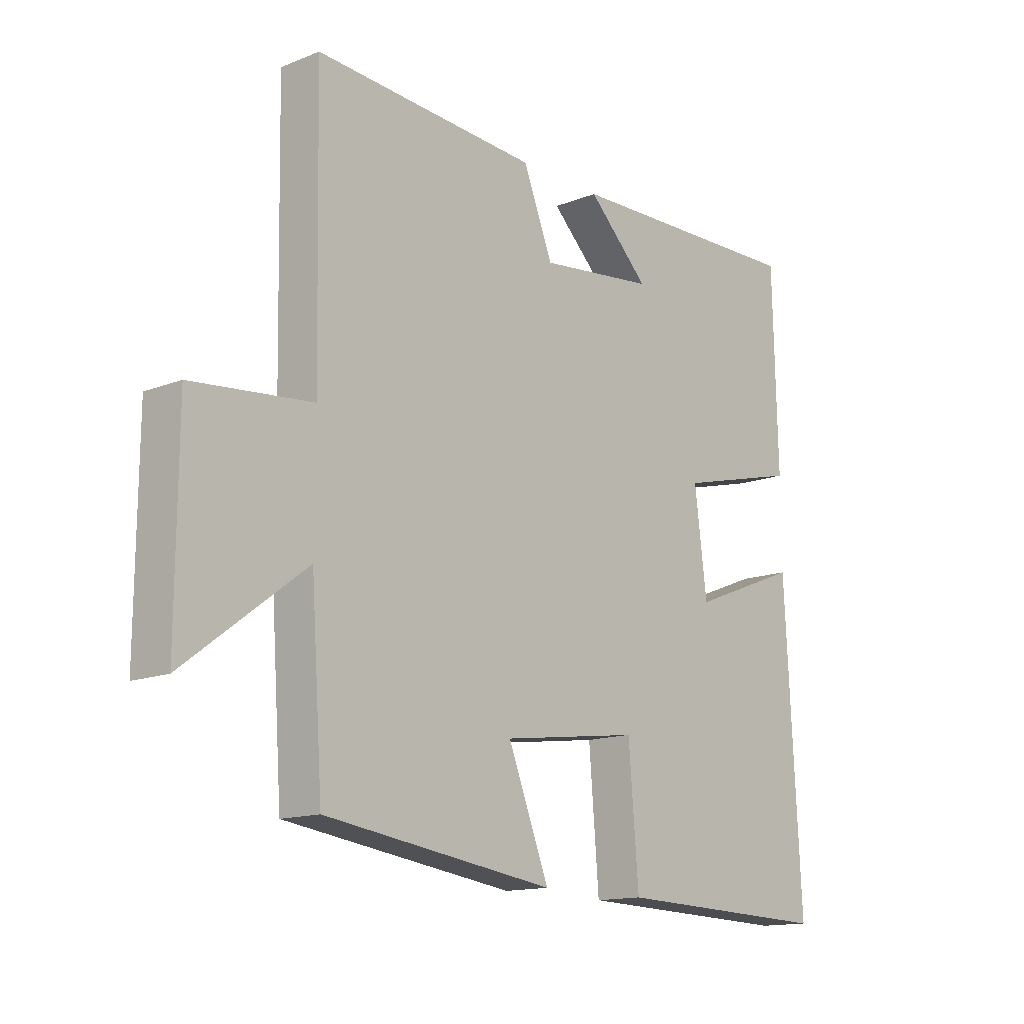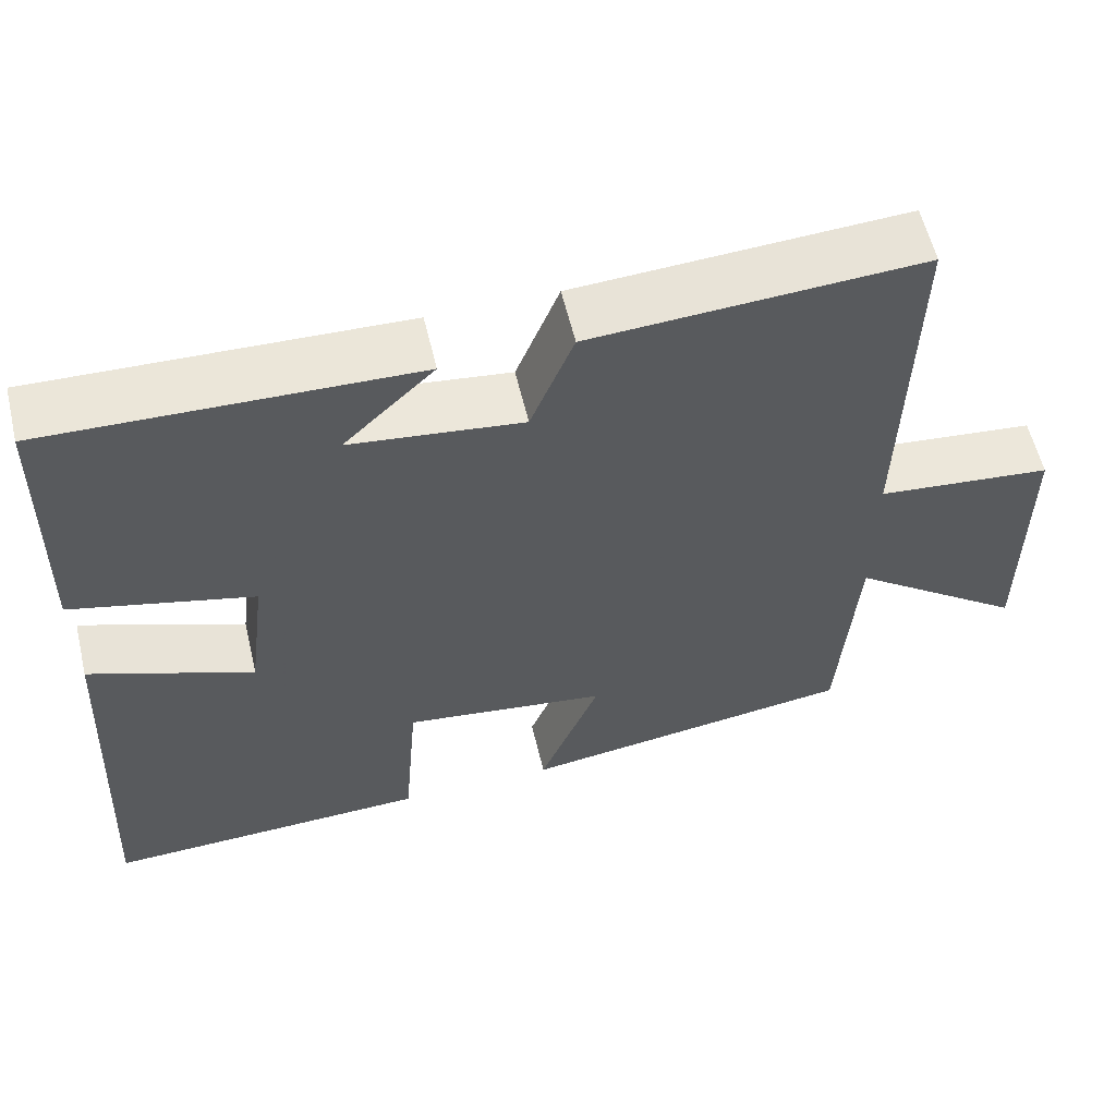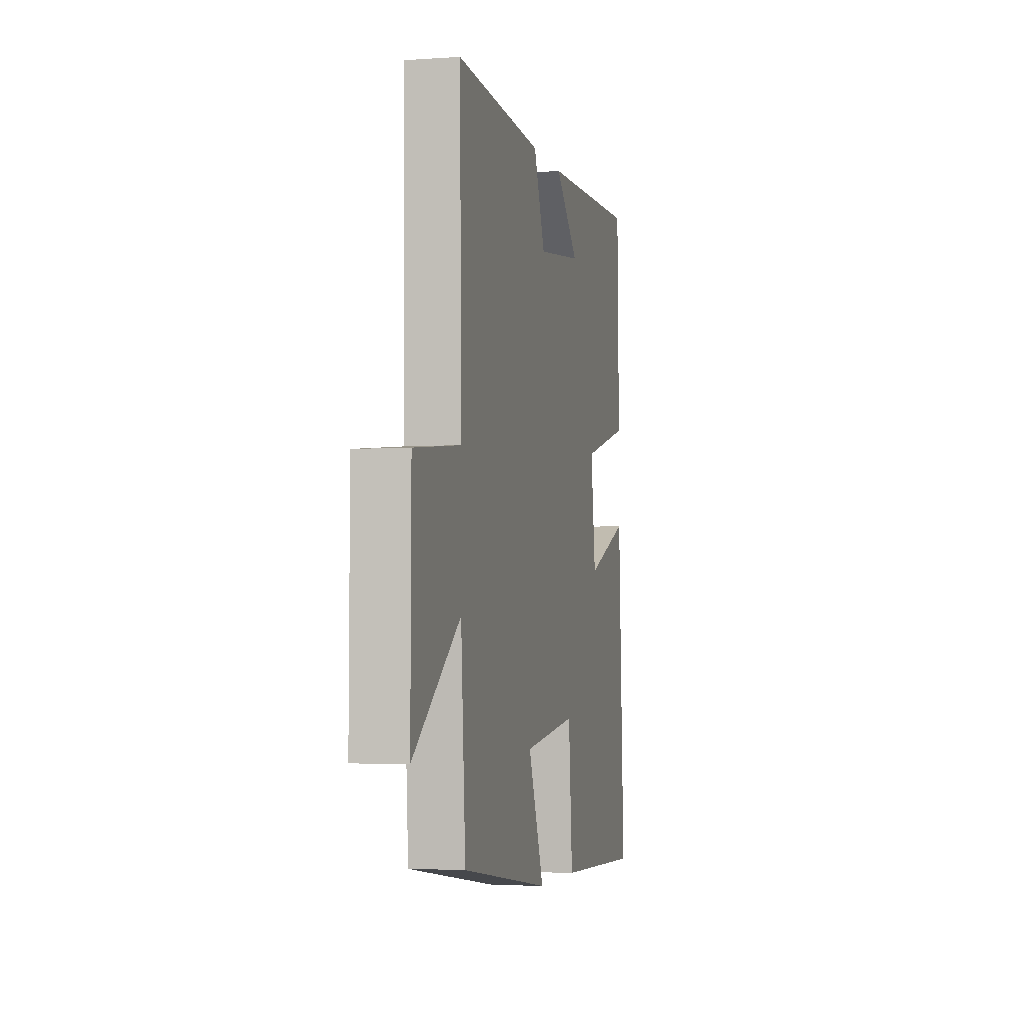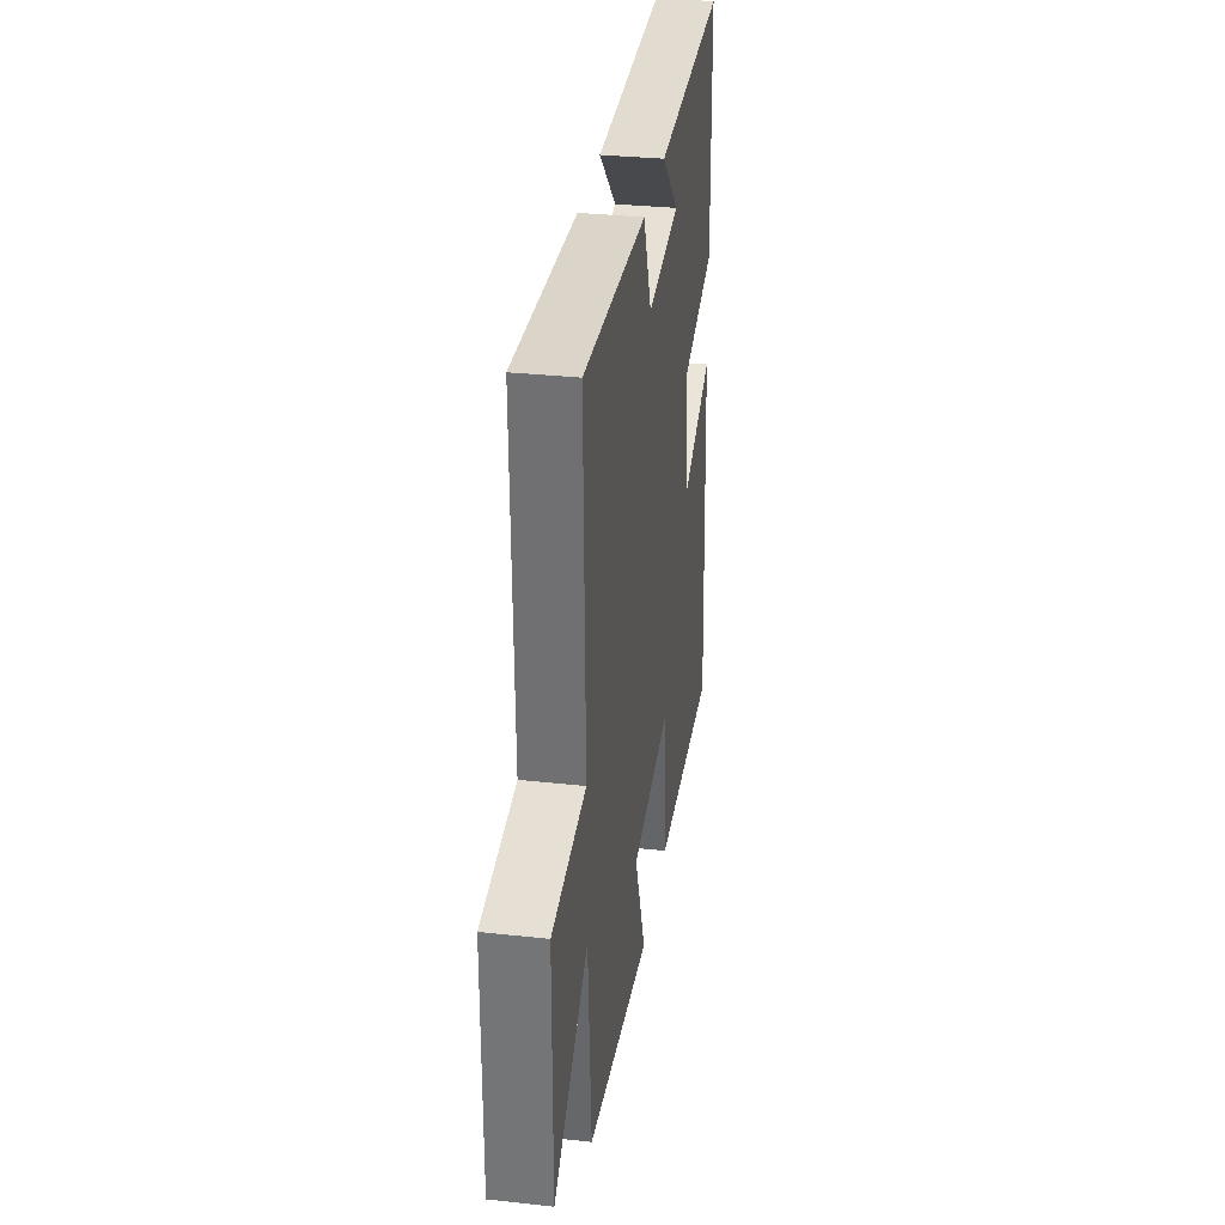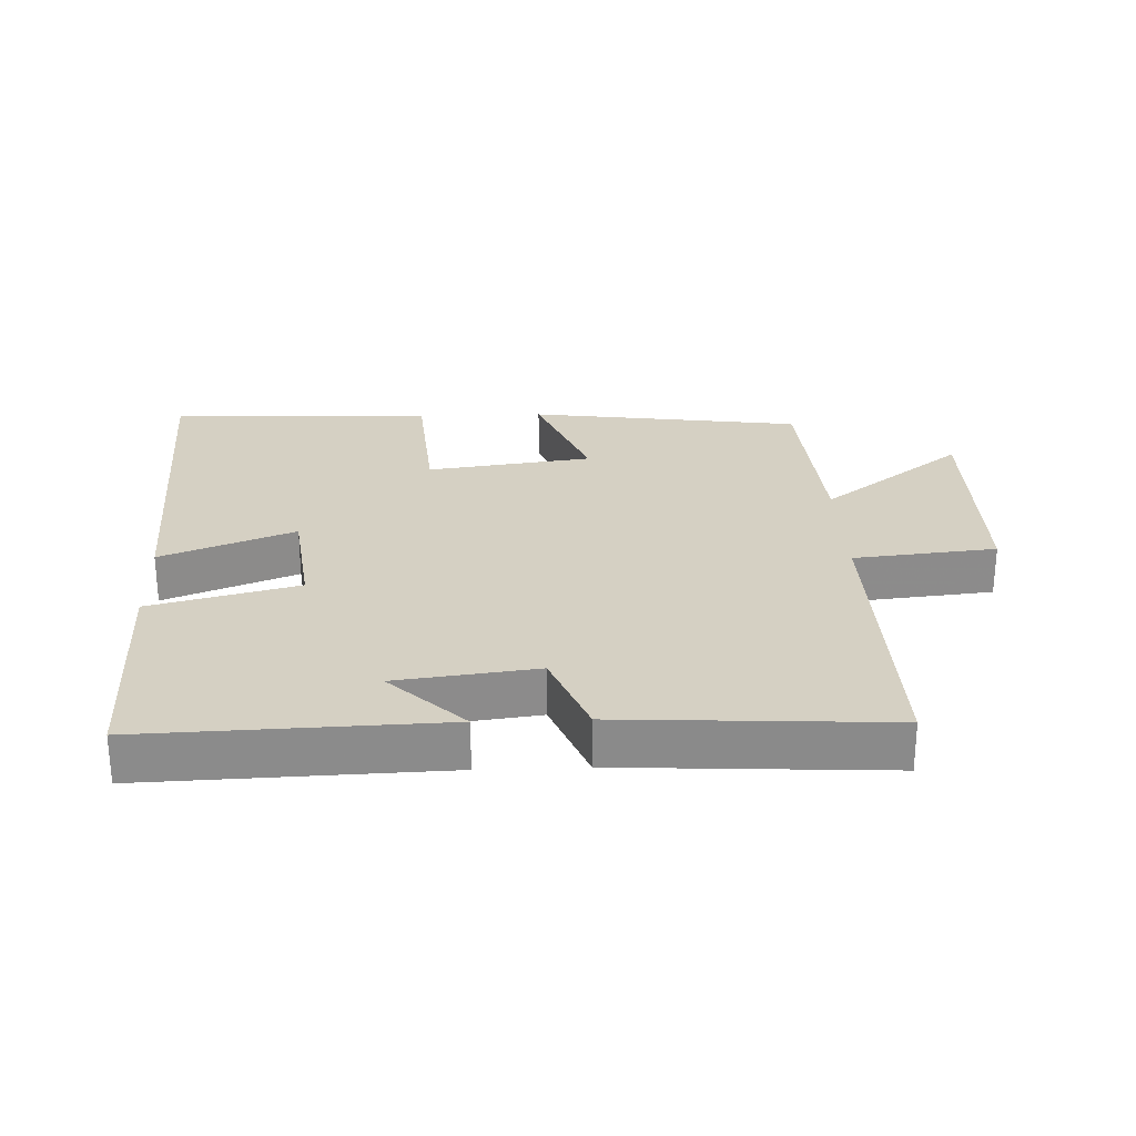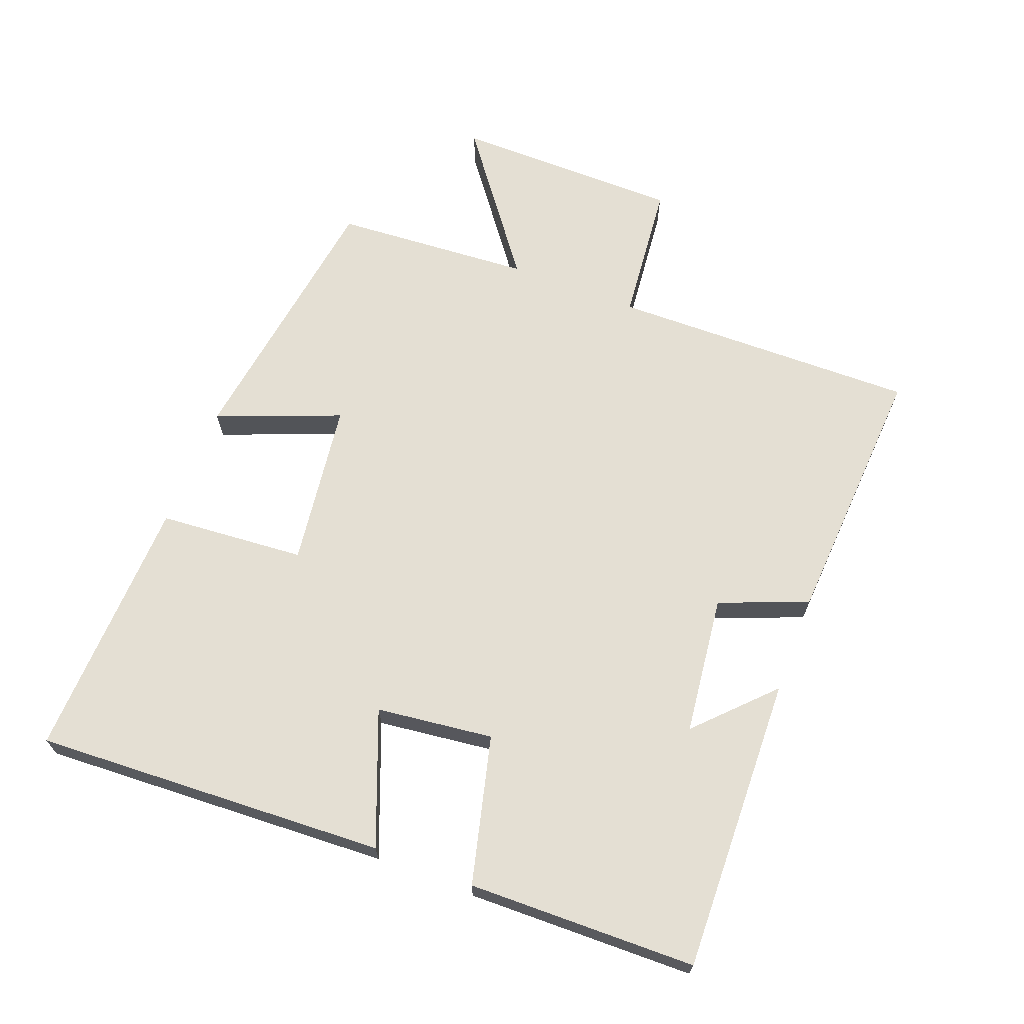
<metadata>
{"format":"obj","ext":"obj","renderer":"f3d","projection":"perspective","resolution":1024,"background":"white","views":[{"elev":-14.3,"azim":130.9,"up":"+Z"},{"elev":58.6,"azim":-13.4,"up":"+Z"},{"elev":-3.6,"azim":103.4,"up":"+Z"},{"elev":32.6,"azim":98.6,"up":"+Z"},{"elev":26.4,"azim":-2.2,"up":"+Y"},{"elev":66.8,"azim":-68.8,"up":"+Y"}]}
</metadata>
<code>
v 0.479 0.07 -0.442
v 0.065 0.07 -0.5
v 0.139 0.07 -0.313
v -0.111 0.07 -0.279
v -0.129 0.07 -0.5
v -0.528 0.07 -0.513
v -0.5 0.07 0.018
v -0.3 0.07 -0.061
v -0.278 0.07 0.115
v -0.5 0.07 0.172
v -0.492 0.07 0.515
v -0.046 0.07 0.5
v -0.157 0.07 0.393
v 0.053 0.07 0.367
v 0.106 0.07 0.5
v 0.509 0.07 0.523
v 0.5 0.07 0.059
v 0.715 0.07 0.037
v 0.717 0.07 -0.307
v 0.5 0.07 -0.143
v 0.479 0 -0.442
v 0.065 0 -0.5
v 0.139 0 -0.313
v -0.111 0 -0.279
v -0.129 0 -0.5
v -0.528 0 -0.513
v -0.5 0 0.018
v -0.3 0 -0.061
v -0.278 0 0.115
v -0.5 0 0.172
v -0.492 0 0.515
v -0.046 0 0.5
v -0.157 0 0.393
v 0.053 0 0.367
v 0.106 0 0.5
v 0.509 0 0.523
v 0.5 0 0.059
v 0.715 0 0.037
v 0.717 0 -0.307
v 0.5 0 -0.143
f 17 18 19 20
f 1 2 3
f 20 1 3
f 17 20 3
f 17 3 4
f 16 17 4
f 15 16 4
f 14 15 4
f 13 14 4
f 10 11 12 13
f 9 10 13
f 13 4 5
f 9 13 5
f 8 9 5
f 5 6 7 8
f 40 39 38 37
f 23 22 21
f 23 21 40
f 23 40 37
f 24 23 37
f 24 37 36
f 24 36 35
f 24 35 34
f 24 34 33
f 33 32 31 30
f 33 30 29
f 25 24 33
f 25 33 29
f 25 29 28
f 28 27 26 25
f 1 21 22 2
f 2 22 23 3
f 3 23 24 4
f 4 24 25 5
f 5 25 26 6
f 6 26 27 7
f 7 27 28 8
f 8 28 29 9
f 9 29 30 10
f 10 30 31 11
f 11 31 32 12
f 12 32 33 13
f 13 33 34 14
f 14 34 35 15
f 15 35 36 16
f 16 36 37 17
f 17 37 38 18
f 18 38 39 19
f 19 39 40 20
f 20 40 21 1

</code>
